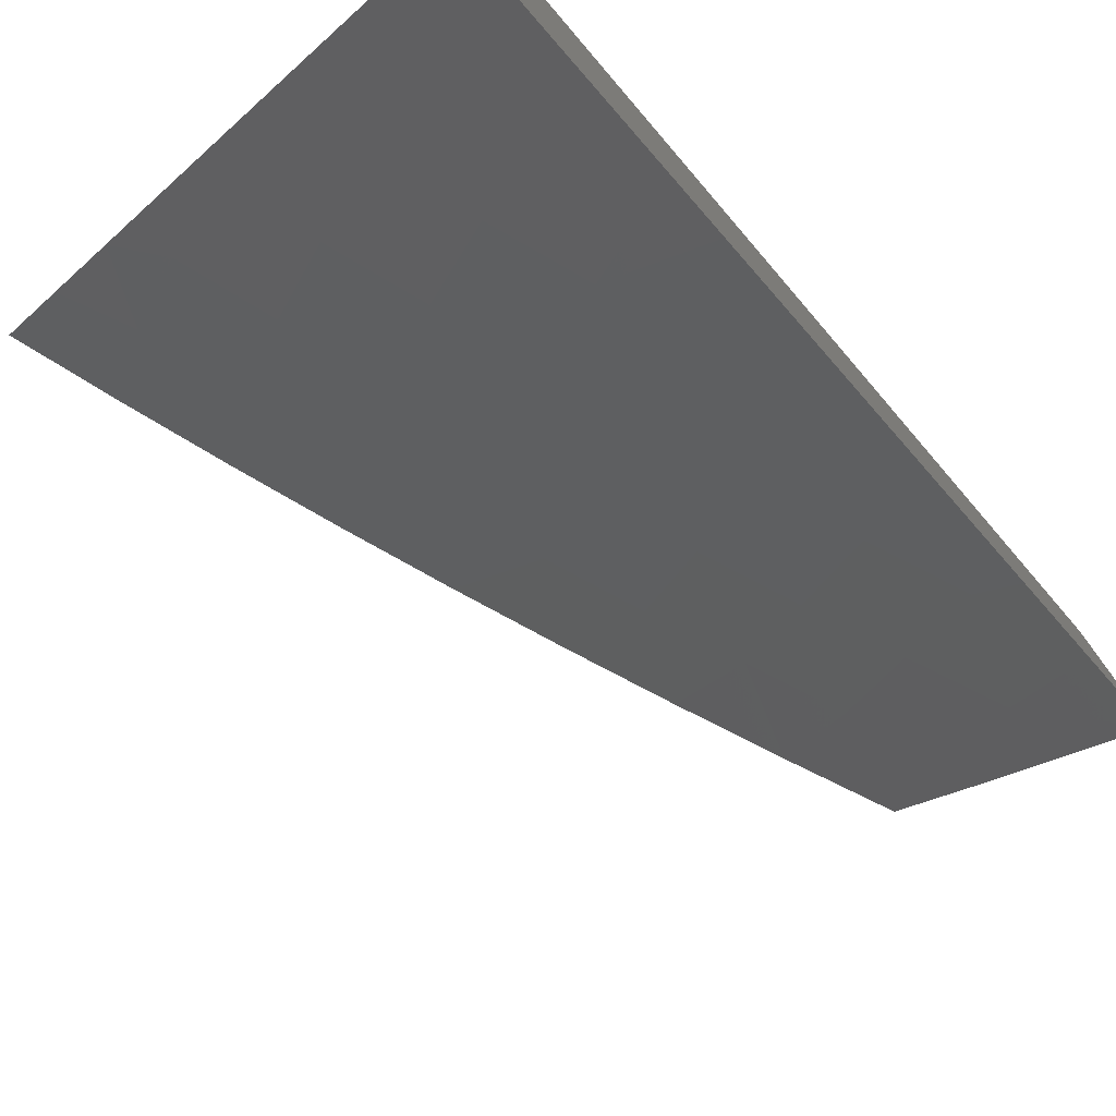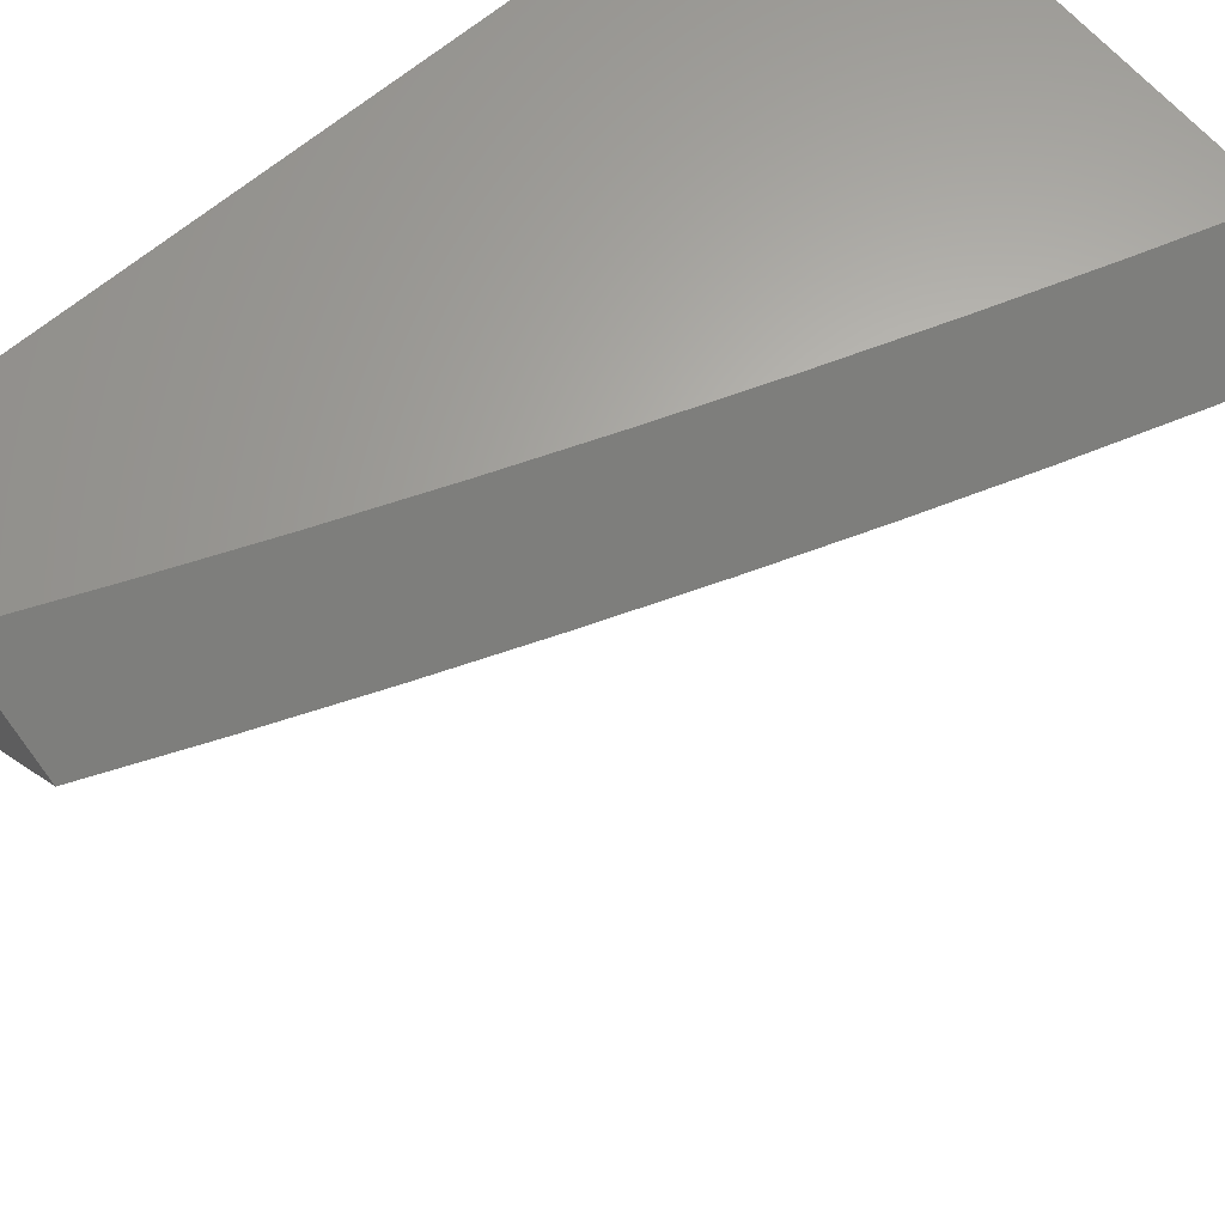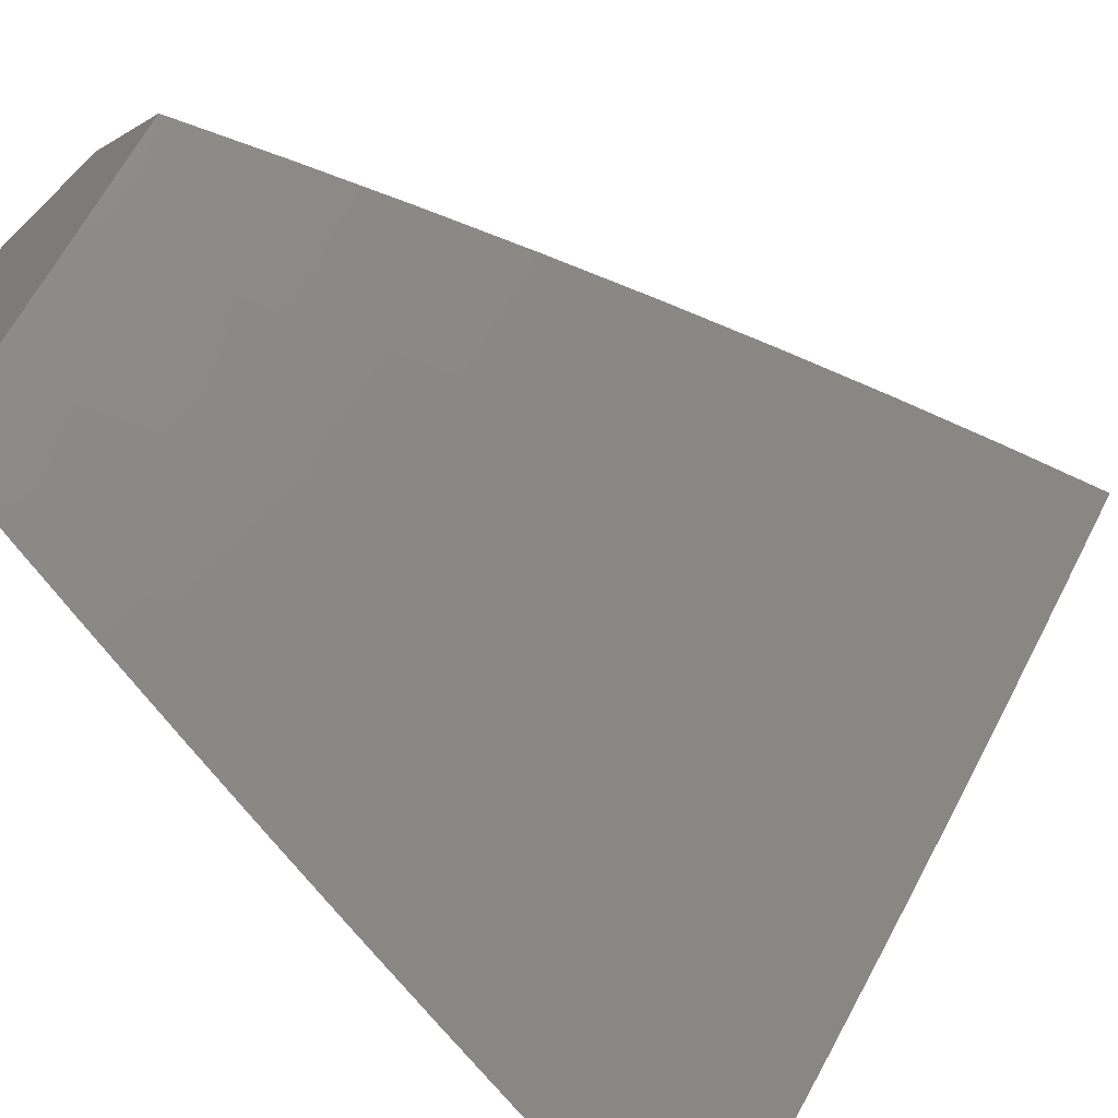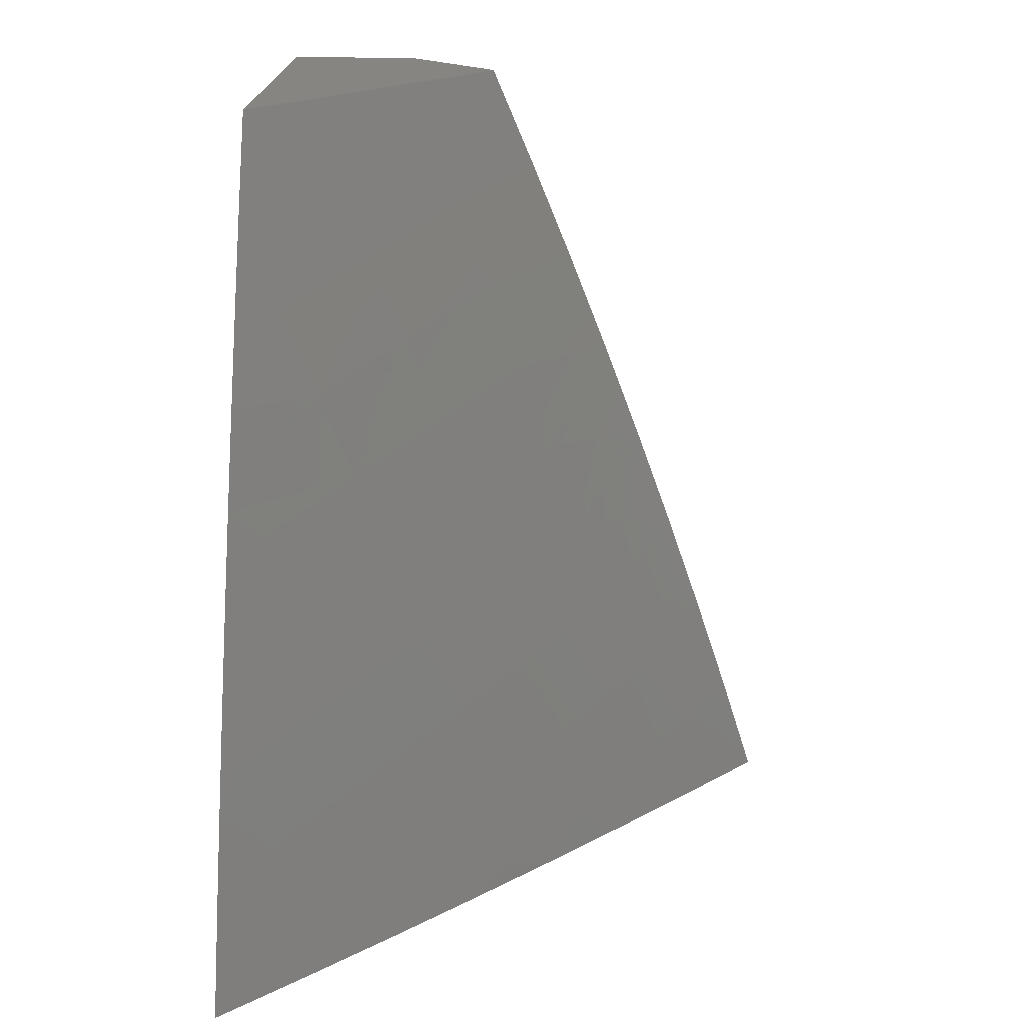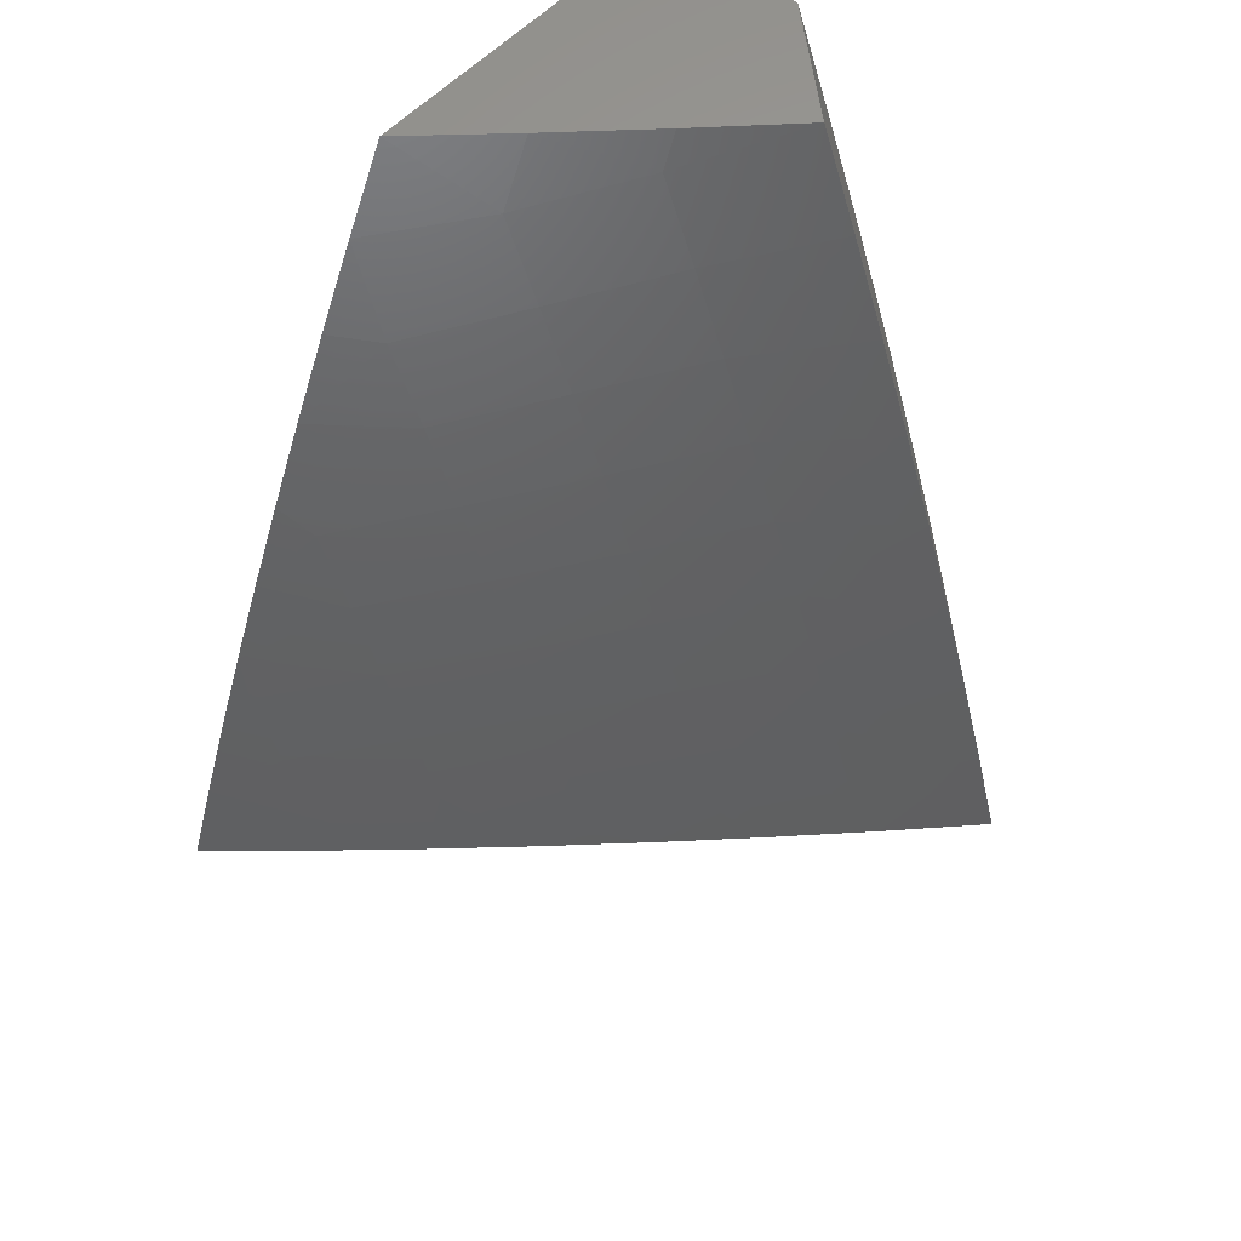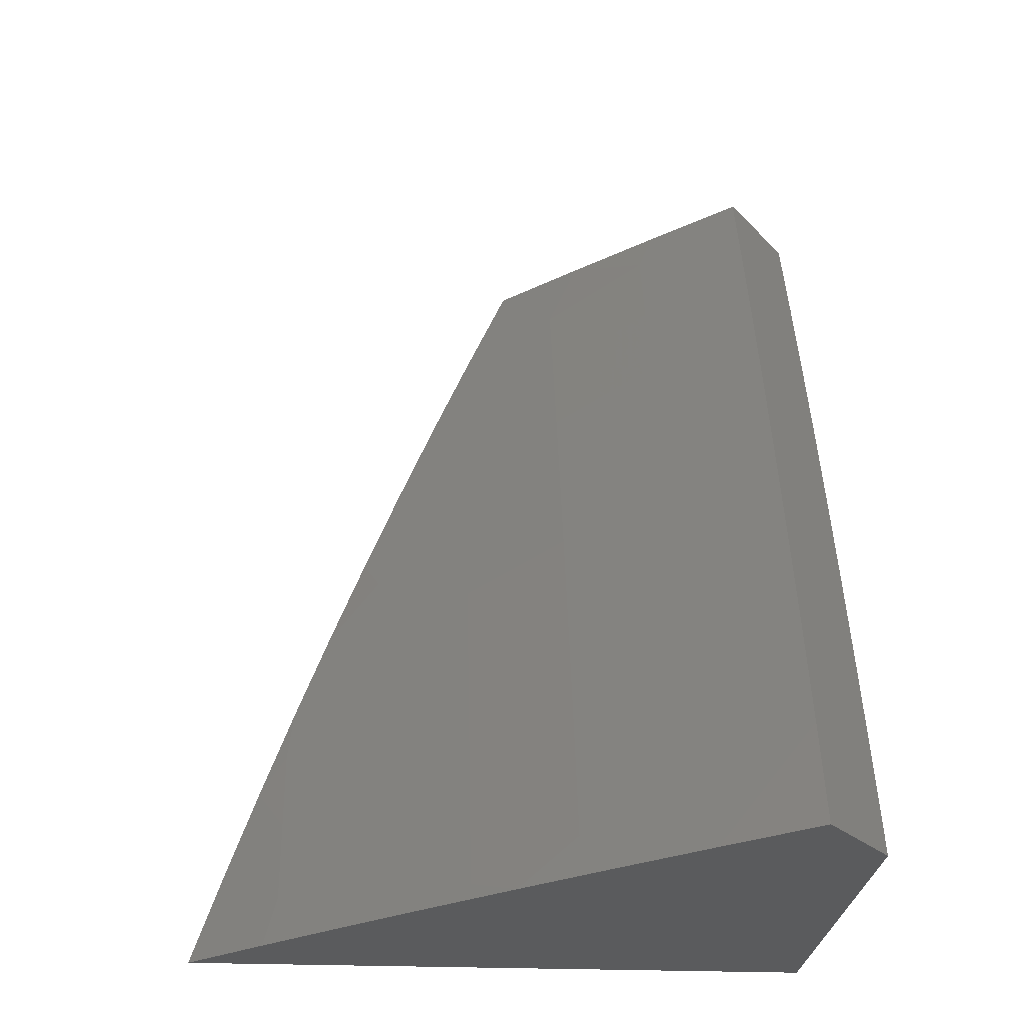
<metadata>
{"format":"stl","ext":"stl","renderer":"f3d","projection":"perspective","resolution":1024,"background":"white","views":[{"elev":-77.6,"azim":40.7,"up":"+Z"},{"elev":64.5,"azim":-130.7,"up":"+Z"},{"elev":-56.6,"azim":-134.5,"up":"+Z"},{"elev":21.0,"azim":-175.6,"up":"+Y"},{"elev":62.1,"azim":-134.6,"up":"+Y"},{"elev":-25.3,"azim":-93.9,"up":"+Y"}]}
</metadata>
<code>
# stl→obj: 72 verts, 140 faces
v -9.184 4 -8.186
v -9.186 3.955 -8.205
v -9.274 4 -8.085
v -9.232 3.848 -8.205
v -9.326 3.877 -8.085
v -9.276 3.74 -8.205
v -9.377 3.754 -8.085
v -9.319 3.631 -8.205
v -9.425 3.63 -8.085
v -9.361 3.522 -8.205
v -9.472 3.505 -8.085
v -9.401 3.413 -8.205
v -9.518 3.38 -8.085
v -9.44 3.303 -8.205
v -9.562 3.254 -8.085
v -9.478 3.193 -8.205
v -9.604 3.127 -8.085
v -9.515 3.082 -8.205
v -9.555 3 -8.188
v -9.466 3 -8.291
v -9.419 3.051 -8.324
v -9.375 3 -8.392
v -9.323 3.02 -8.442
v -9.283 3 -8.493
v -9.287 3.128 -8.442
v -9.189 3.095 -8.559
v -9.153 3.202 -8.559
v -9.054 3.168 -8.674
v -9.017 3.273 -8.674
v -9 3.226 -8.709
v -9 3.338 -8.667
v -9.115 3.309 -8.559
v -9.076 3.415 -8.559
v -9.212 3.344 -8.442
v -9.172 3.451 -8.442
v -9.307 3.379 -8.324
v -9.267 3.487 -8.324
v -9.092 4 -8.286
v -9.094 3.915 -8.324
v -9.139 3.809 -8.324
v -9.183 3.702 -8.324
v -9.226 3.595 -8.324
v -9 4 -8.385
v -9 3.891 -8.436
v -9.046 3.77 -8.442
v -9 3.782 -8.485
v -9 3.672 -8.532
v -9.089 3.664 -8.442
v -9 3.561 -8.579
v -9.131 3.558 -8.442
v -9.035 3.521 -8.559
v -9 3.45 -8.623
v -9 3.113 -8.749
v -9.091 3.062 -8.674
v -9.189 3 -8.592
v -9 3 -8.788
v -9.095 3 -8.691
v -9.644 3 -8.085
v -9.25 3.236 -8.442
v -9.346 3.27 -8.324
v -9.383 3.161 -8.324
v -9.16 4 -8
v -9.213 3.877 -8
v -9.264 3.754 -8
v -9.313 3.63 -8
v -9.361 3.505 -8
v -9.407 3.38 -8
v -9.451 3.254 -8
v -9.494 3.127 -8
v -9.535 3 -8
v -9 4 -8
v -9 3 -8
f 1 2 3
f 3 2 4
f 3 4 5
f 5 4 6
f 5 6 7
f 7 6 8
f 7 8 9
f 9 8 10
f 9 10 11
f 11 10 12
f 11 12 13
f 13 12 14
f 13 14 15
f 15 14 16
f 15 16 17
f 17 16 18
f 17 18 19
f 19 18 20
f 20 18 21
f 20 21 22
f 22 21 23
f 22 23 24
f 24 23 25
f 24 25 26
f 26 25 27
f 26 27 28
f 28 27 29
f 28 29 30
f 30 29 31
f 31 29 32
f 31 32 33
f 33 32 34
f 33 34 35
f 35 34 36
f 35 36 37
f 37 36 12
f 37 12 10
f 1 38 2
f 2 38 39
f 2 39 4
f 4 39 40
f 4 40 6
f 6 40 41
f 6 41 8
f 8 41 42
f 8 42 10
f 10 42 37
f 38 43 39
f 39 43 44
f 39 44 45
f 45 44 46
f 45 46 47
f 45 47 48
f 48 47 49
f 48 49 50
f 50 49 51
f 50 51 35
f 35 51 33
f 49 52 51
f 51 52 33
f 52 31 33
f 30 53 28
f 28 53 54
f 28 54 26
f 26 54 55
f 26 55 24
f 53 56 54
f 54 56 57
f 54 57 55
f 19 58 17
f 41 40 45
f 45 40 39
f 42 41 48
f 48 41 45
f 37 42 50
f 50 42 48
f 37 50 35
f 29 27 32
f 32 27 59
f 32 59 34
f 34 59 60
f 34 60 36
f 36 60 14
f 36 14 12
f 27 25 59
f 59 25 61
f 59 61 60
f 60 61 16
f 60 16 14
f 18 16 61
f 23 21 25
f 25 21 61
f 21 18 61
f 62 3 63
f 63 3 5
f 63 5 64
f 64 5 7
f 64 7 65
f 65 7 9
f 65 9 66
f 66 9 11
f 66 11 67
f 67 11 13
f 67 13 68
f 68 13 15
f 68 15 69
f 69 15 17
f 69 17 70
f 70 17 58
f 43 38 71
f 71 38 1
f 71 1 62
f 62 1 3
f 62 63 71
f 71 63 72
f 72 63 64
f 72 64 65
f 65 66 72
f 72 66 67
f 72 67 68
f 68 69 72
f 72 69 70
f 58 19 70
f 70 19 20
f 70 20 72
f 72 20 22
f 72 22 24
f 24 55 72
f 72 55 57
f 72 57 56
f 56 53 72
f 72 53 30
f 72 30 31
f 31 52 72
f 72 52 49
f 72 49 47
f 47 46 72
f 72 46 71
f 71 46 44
f 71 44 43

</code>
